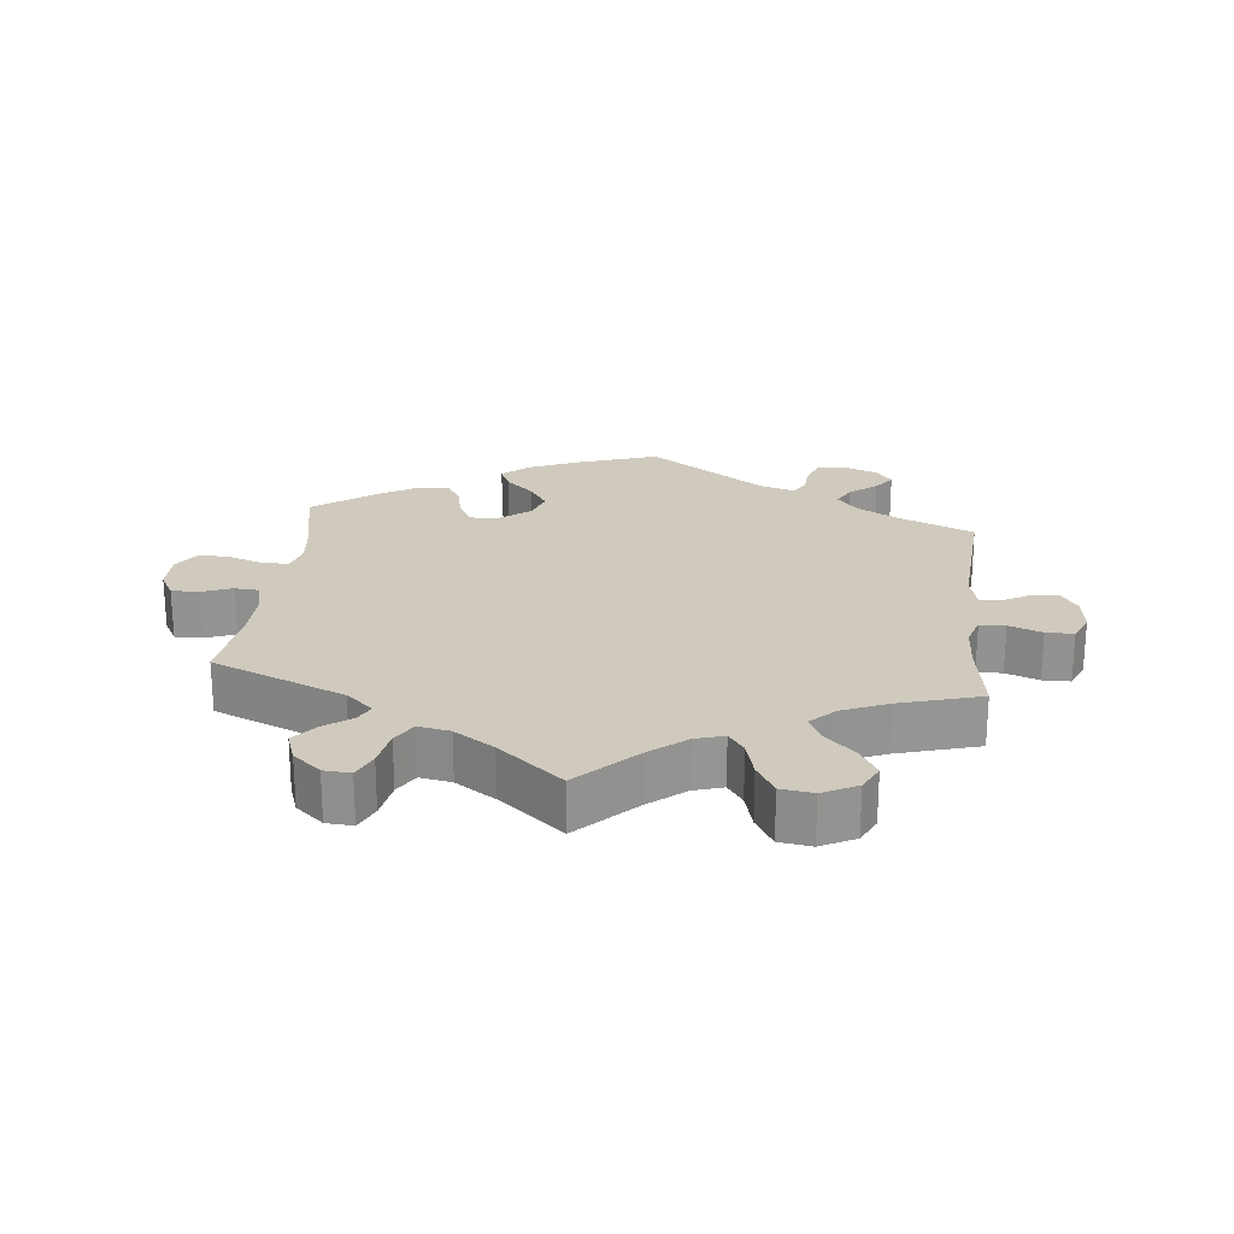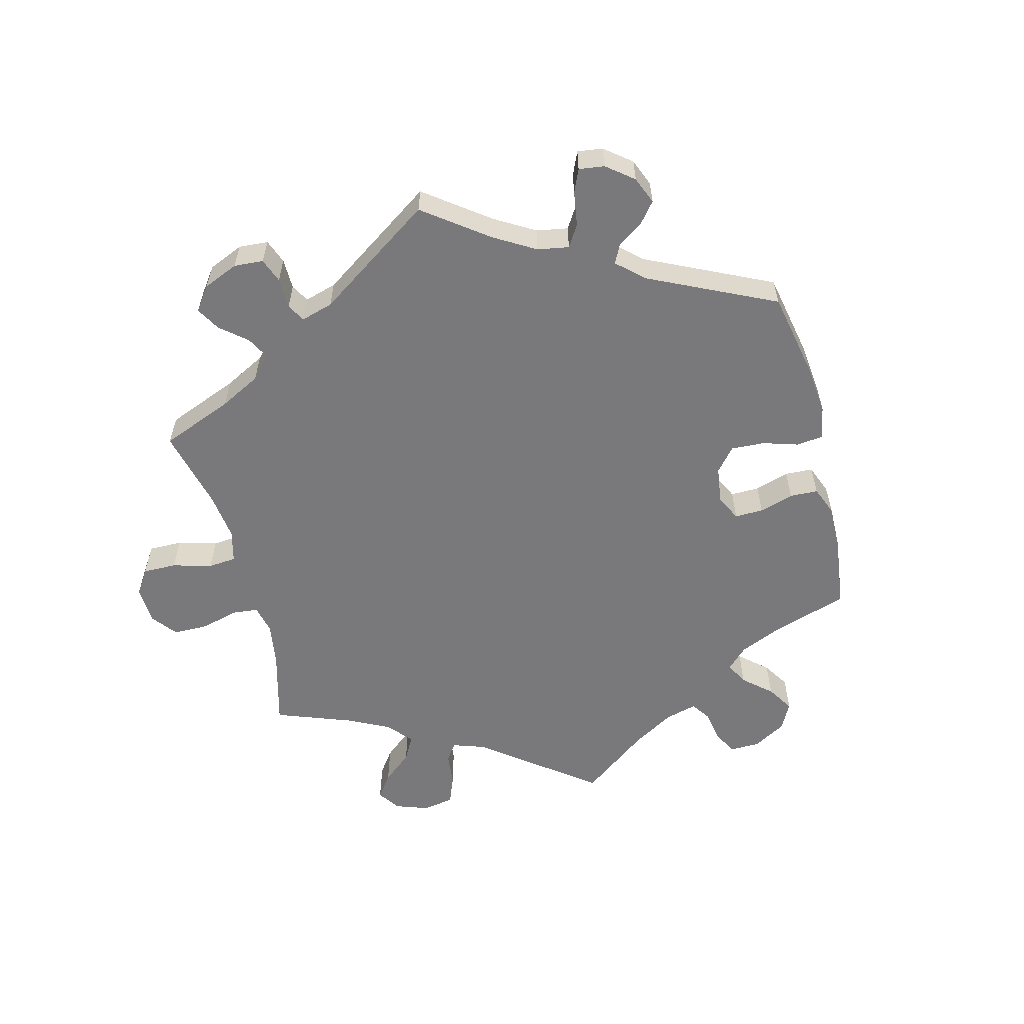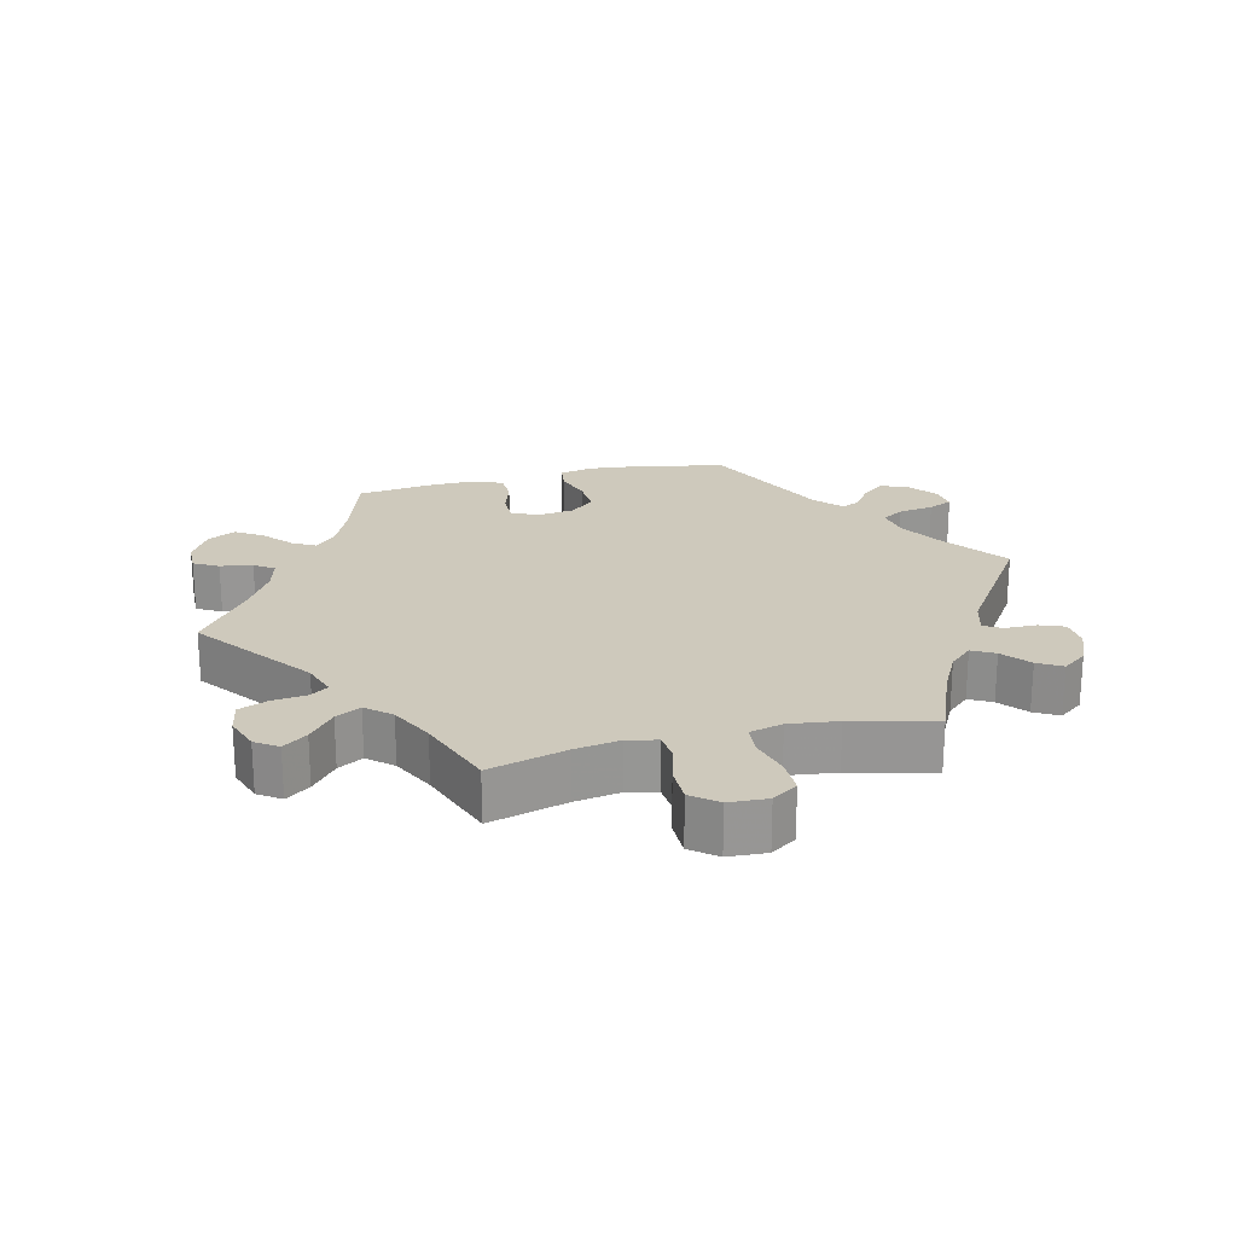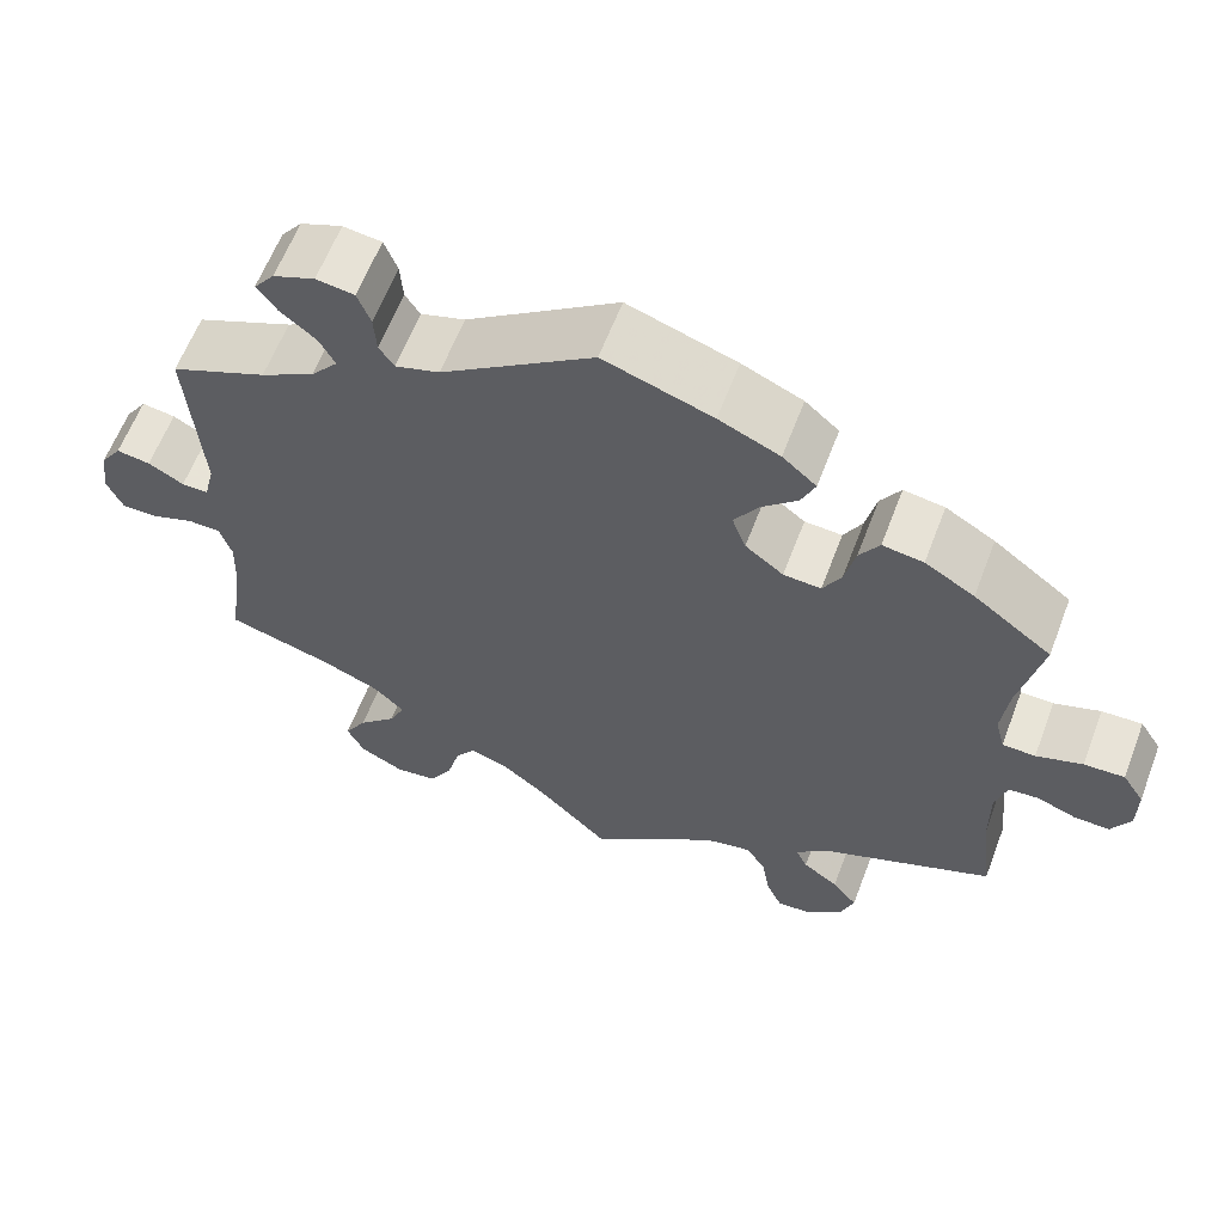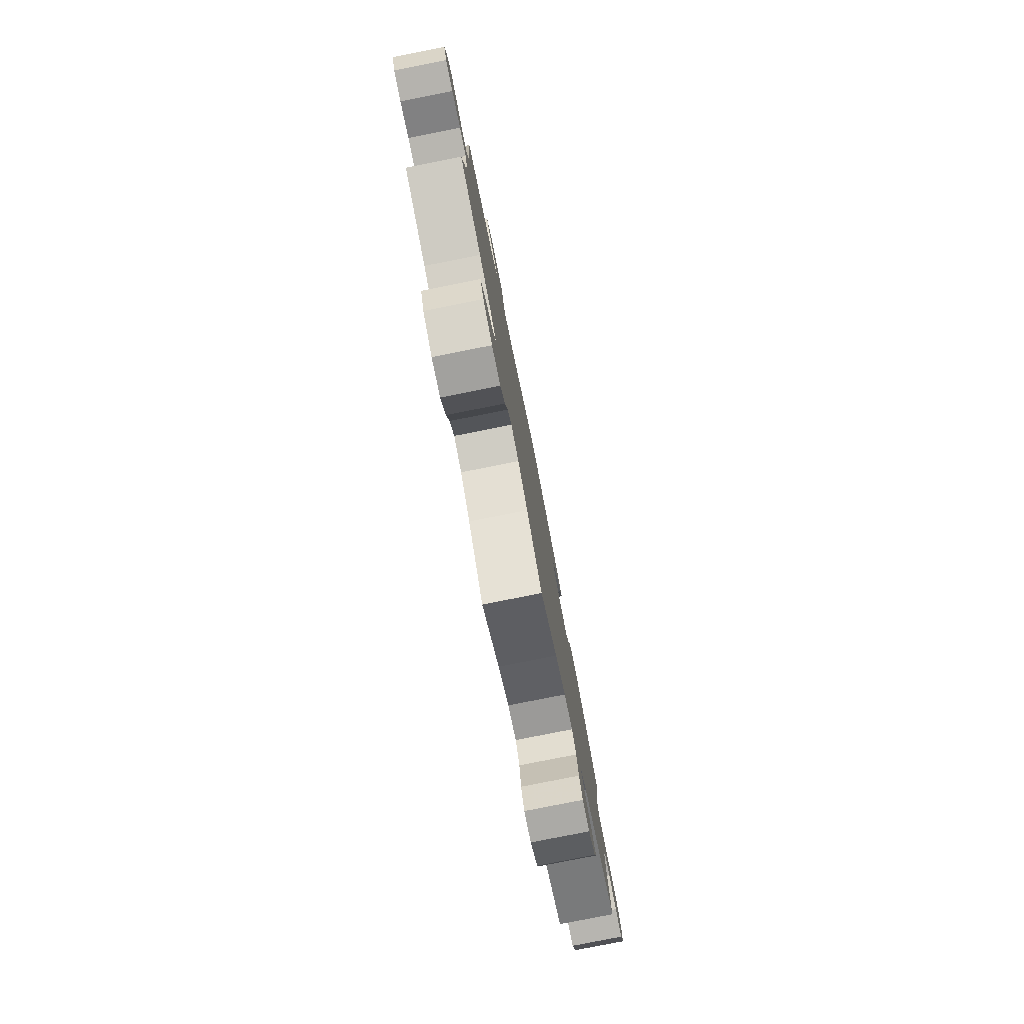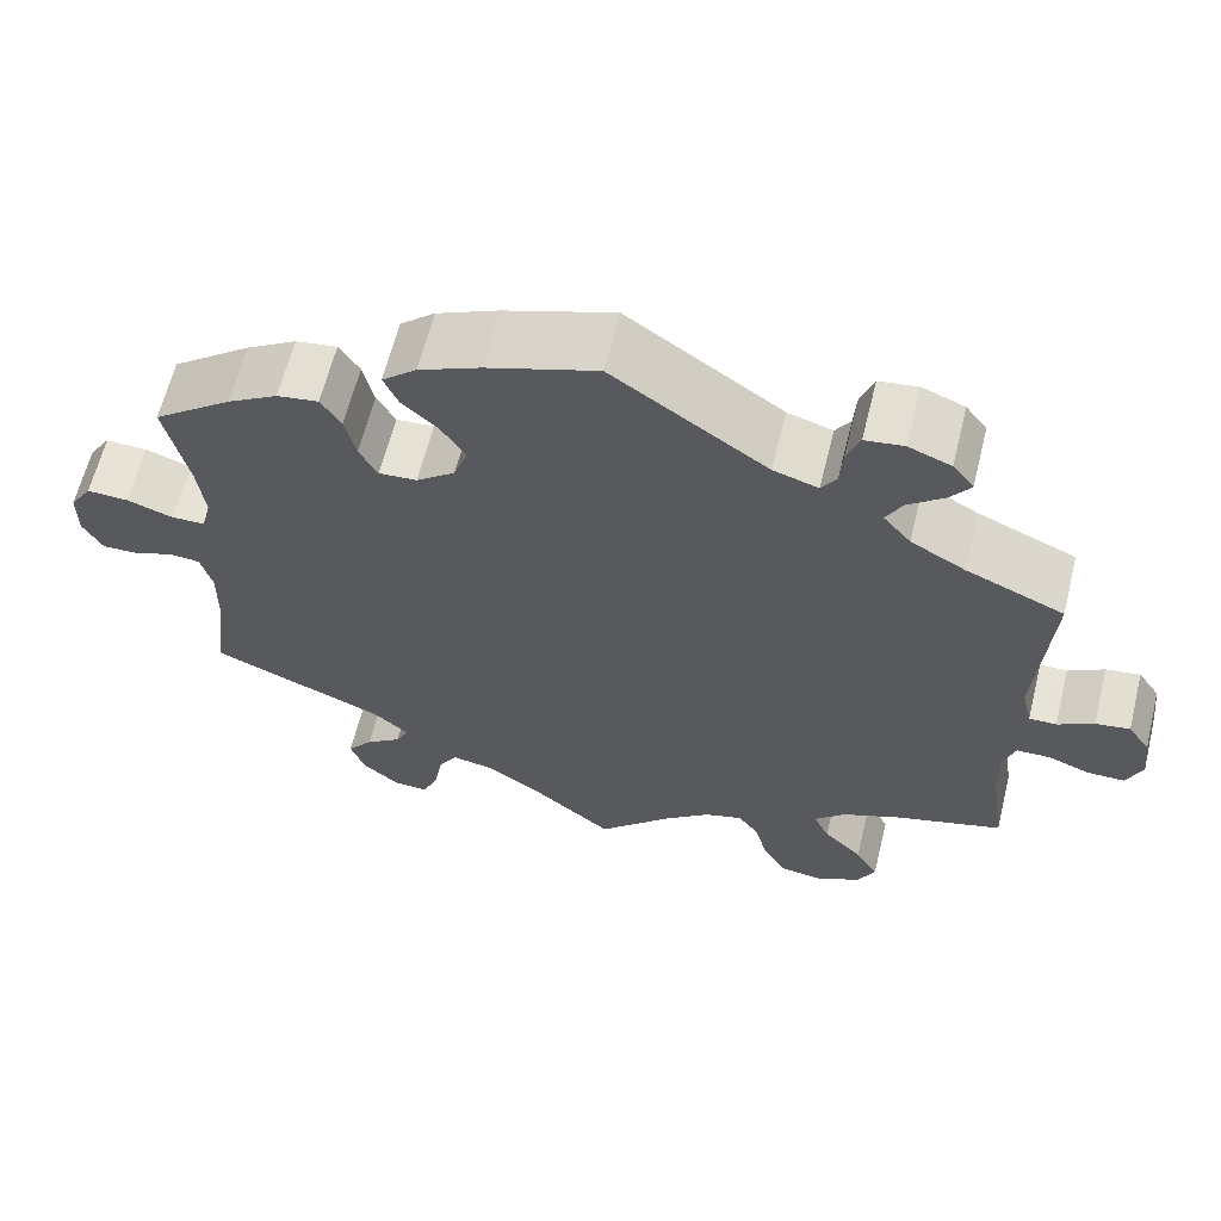
<metadata>
{"format":"obj","ext":"obj","renderer":"f3d","projection":"perspective","resolution":1024,"background":"white","views":[{"elev":23.0,"azim":-174.0,"up":"+Y"},{"elev":-57.9,"azim":-45.6,"up":"+Y"},{"elev":22.4,"azim":-163.7,"up":"+Y"},{"elev":61.4,"azim":20.8,"up":"+Z"},{"elev":-79.9,"azim":-78.8,"up":"+Z"},{"elev":62.8,"azim":-166.1,"up":"+Z"}]}
</metadata>
<code>
v -0.084 0.07 -0.494
v -0.137 0.07 -0.451
v -0.18 0.07 -0.438
v -0.203 0.07 -0.47
v -0.218 0.07 -0.526
v -0.245 0.07 -0.572
v -0.293 0.07 -0.579
v -0.344 0.07 -0.553
v -0.364 0.07 -0.513
v -0.338 0.07 -0.469
v -0.294 0.07 -0.426
v -0.276 0.07 -0.387
v -0.312 0.07 -0.352
v -0.379 0.07 -0.324
v -0.5 0.07 -0.289
v -0.483 0.07 -0.173
v -0.48 0.07 -0.104
v -0.494 0.07 -0.061
v -0.532 0.07 -0.06
v -0.581 0.07 -0.078
v -0.622 0.07 -0.078
v -0.64 0.07 -0.037
v -0.633 0.07 0.02
v -0.608 0.07 0.057
v -0.569 0.07 0.051
v -0.528 0.07 0.028
v -0.497 0.07 0.028
v -0.485 0.07 0.077
v -0.5 0.07 0.289
v -0.389 0.07 0.337
v -0.327 0.07 0.372
v -0.296 0.07 0.409
v -0.314 0.07 0.443
v -0.355 0.07 0.476
v -0.378 0.07 0.507
v -0.354 0.07 0.538
v -0.306 0.07 0.557
v -0.262 0.07 0.551
v -0.247 0.07 0.512
v -0.244 0.07 0.467
v -0.227 0.07 0.441
v -0.176 0.07 0.457
v -0.001 0.07 0.578
v 0.124 0.07 0.536
v 0.194 0.07 0.505
v 0.233 0.07 0.471
v 0.217 0.07 0.434
v 0.176 0.07 0.396
v 0.148 0.07 0.353
v 0.164 0.07 0.309
v 0.208 0.07 0.275
v 0.251 0.07 0.272
v 0.272 0.07 0.31
v 0.284 0.07 0.363
v 0.307 0.07 0.399
v 0.354 0.07 0.392
v 0.411 0.07 0.358
v 0.501 0.07 0.29
v 0.475 0.07 0.172
v 0.467 0.07 0.103
v 0.478 0.07 0.06
v 0.516 0.07 0.059
v 0.569 0.07 0.077
v 0.616 0.07 0.079
v 0.641 0.07 0.04
v 0.641 0.07 -0.017
v 0.619 0.07 -0.057
v 0.578 0.07 -0.056
v 0.533 0.07 -0.039
v 0.498 0.07 -0.042
v 0.485 0.07 -0.09
v 0.486 0.07 -0.164
v 0.501 0.07 -0.289
v 0.304 0.07 -0.371
v 0.264 0.07 -0.406
v 0.278 0.07 -0.435
v 0.319 0.07 -0.465
v 0.348 0.07 -0.501
v 0.332 0.07 -0.546
v 0.291 0.07 -0.581
v 0.251 0.07 -0.584
v 0.233 0.07 -0.544
v 0.223 0.07 -0.487
v 0.201 0.07 -0.451
v 0.154 0.07 -0.46
v 0.095 0.07 -0.499
v 0 0.07 -0.578
v -0.084 0 -0.494
v -0.137 0 -0.451
v -0.18 0 -0.438
v -0.203 0 -0.47
v -0.218 0 -0.526
v -0.245 0 -0.572
v -0.293 0 -0.579
v -0.344 0 -0.553
v -0.364 0 -0.513
v -0.338 0 -0.469
v -0.294 0 -0.426
v -0.276 0 -0.387
v -0.312 0 -0.352
v -0.379 0 -0.324
v -0.5 0 -0.289
v -0.483 0 -0.173
v -0.48 0 -0.104
v -0.494 0 -0.061
v -0.532 0 -0.06
v -0.581 0 -0.078
v -0.622 0 -0.078
v -0.64 0 -0.037
v -0.633 0 0.02
v -0.608 0 0.057
v -0.569 0 0.051
v -0.528 0 0.028
v -0.497 0 0.028
v -0.485 0 0.077
v -0.5 0 0.289
v -0.389 0 0.337
v -0.327 0 0.372
v -0.296 0 0.409
v -0.314 0 0.443
v -0.355 0 0.476
v -0.378 0 0.507
v -0.354 0 0.538
v -0.306 0 0.557
v -0.262 0 0.551
v -0.247 0 0.512
v -0.244 0 0.467
v -0.227 0 0.441
v -0.176 0 0.457
v -0.001 0 0.578
v 0.124 0 0.536
v 0.194 0 0.505
v 0.233 0 0.471
v 0.217 0 0.434
v 0.176 0 0.396
v 0.148 0 0.353
v 0.164 0 0.309
v 0.208 0 0.275
v 0.251 0 0.272
v 0.272 0 0.31
v 0.284 0 0.363
v 0.307 0 0.399
v 0.354 0 0.392
v 0.411 0 0.358
v 0.501 0 0.29
v 0.475 0 0.172
v 0.467 0 0.103
v 0.478 0 0.06
v 0.516 0 0.059
v 0.569 0 0.077
v 0.616 0 0.079
v 0.641 0 0.04
v 0.641 0 -0.017
v 0.619 0 -0.057
v 0.578 0 -0.056
v 0.533 0 -0.039
v 0.498 0 -0.042
v 0.485 0 -0.09
v 0.486 0 -0.164
v 0.501 0 -0.289
v 0.304 0 -0.371
v 0.264 0 -0.406
v 0.278 0 -0.435
v 0.319 0 -0.465
v 0.348 0 -0.501
v 0.332 0 -0.546
v 0.291 0 -0.581
v 0.251 0 -0.584
v 0.233 0 -0.544
v 0.223 0 -0.487
v 0.201 0 -0.451
v 0.154 0 -0.46
v 0.095 0 -0.499
v 0 0 -0.578
f 86 87 1
f 85 86 1 2
f 84 85 2 3
f 80 81 82 83
f 80 83 84
f 79 80 84
f 76 77 78 79
f 76 79 84
f 75 76 84 3
f 72 73 74
f 71 72 74 75
f 70 71 75 3
f 66 67 68 69
f 66 69 70
f 65 66 70
f 62 63 64 65
f 61 62 65 70
f 60 61 70 3
f 56 57 58 59
f 56 59 60 3
f 53 54 55 56
f 52 53 56
f 45 46 47 48
f 45 48 49
f 42 43 44 45
f 41 42 45 49
f 37 38 39 40
f 37 40 41
f 36 37 41
f 33 34 35 36
f 32 33 36 41
f 31 32 41 49
f 28 29 30
f 27 28 30 31
f 23 24 25 26
f 23 26 27
f 22 23 27
f 19 20 21 22
f 18 19 22 27
f 17 18 27 31
f 14 15 16
f 13 14 16 17
f 12 13 17 31
f 8 9 10 11
f 8 11 12
f 7 8 12
f 4 5 6 7
f 4 7 12
f 52 56 3 4
f 51 52 4 12
f 50 51 12 31
f 31 49 50
f 88 174 173
f 89 88 173 172
f 90 89 172 171
f 170 169 168 167
f 171 170 167
f 171 167 166
f 166 165 164 163
f 171 166 163
f 90 171 163 162
f 161 160 159
f 162 161 159 158
f 90 162 158 157
f 156 155 154 153
f 157 156 153
f 157 153 152
f 152 151 150 149
f 157 152 149 148
f 90 157 148 147
f 146 145 144 143
f 90 147 146 143
f 143 142 141 140
f 143 140 139
f 135 134 133 132
f 136 135 132
f 132 131 130 129
f 136 132 129 128
f 127 126 125 124
f 128 127 124
f 128 124 123
f 123 122 121 120
f 128 123 120 119
f 136 128 119 118
f 117 116 115
f 118 117 115 114
f 113 112 111 110
f 114 113 110
f 114 110 109
f 109 108 107 106
f 114 109 106 105
f 118 114 105 104
f 103 102 101
f 104 103 101 100
f 118 104 100 99
f 98 97 96 95
f 99 98 95
f 99 95 94
f 94 93 92 91
f 99 94 91
f 91 90 143 139
f 99 91 139 138
f 118 99 138 137
f 137 136 118
f 1 88 89 2
f 2 89 90 3
f 3 90 91 4
f 4 91 92 5
f 5 92 93 6
f 6 93 94 7
f 7 94 95 8
f 8 95 96 9
f 9 96 97 10
f 10 97 98 11
f 11 98 99 12
f 12 99 100 13
f 13 100 101 14
f 14 101 102 15
f 15 102 103 16
f 16 103 104 17
f 17 104 105 18
f 18 105 106 19
f 19 106 107 20
f 20 107 108 21
f 21 108 109 22
f 22 109 110 23
f 23 110 111 24
f 24 111 112 25
f 25 112 113 26
f 26 113 114 27
f 27 114 115 28
f 28 115 116 29
f 29 116 117 30
f 30 117 118 31
f 31 118 119 32
f 32 119 120 33
f 33 120 121 34
f 34 121 122 35
f 35 122 123 36
f 36 123 124 37
f 37 124 125 38
f 38 125 126 39
f 39 126 127 40
f 40 127 128 41
f 41 128 129 42
f 42 129 130 43
f 43 130 131 44
f 44 131 132 45
f 45 132 133 46
f 46 133 134 47
f 47 134 135 48
f 48 135 136 49
f 49 136 137 50
f 50 137 138 51
f 51 138 139 52
f 52 139 140 53
f 53 140 141 54
f 54 141 142 55
f 55 142 143 56
f 56 143 144 57
f 57 144 145 58
f 58 145 146 59
f 59 146 147 60
f 60 147 148 61
f 61 148 149 62
f 62 149 150 63
f 63 150 151 64
f 64 151 152 65
f 65 152 153 66
f 66 153 154 67
f 67 154 155 68
f 68 155 156 69
f 69 156 157 70
f 70 157 158 71
f 71 158 159 72
f 72 159 160 73
f 73 160 161 74
f 74 161 162 75
f 75 162 163 76
f 76 163 164 77
f 77 164 165 78
f 78 165 166 79
f 79 166 167 80
f 80 167 168 81
f 81 168 169 82
f 82 169 170 83
f 83 170 171 84
f 84 171 172 85
f 85 172 173 86
f 86 173 174 87
f 87 174 88 1

</code>
